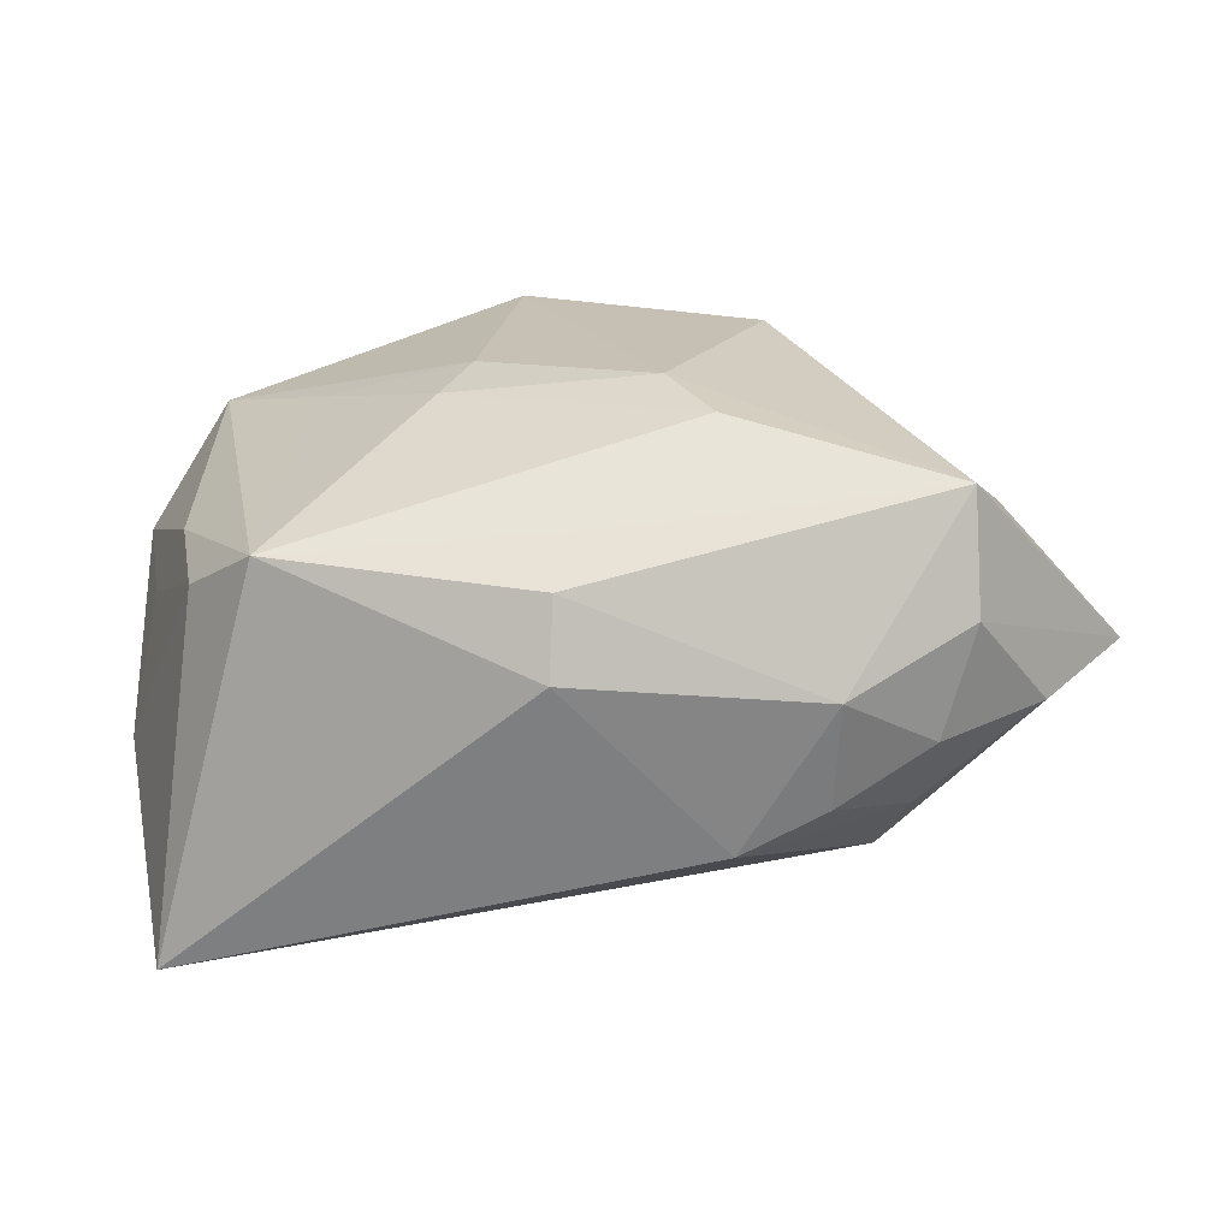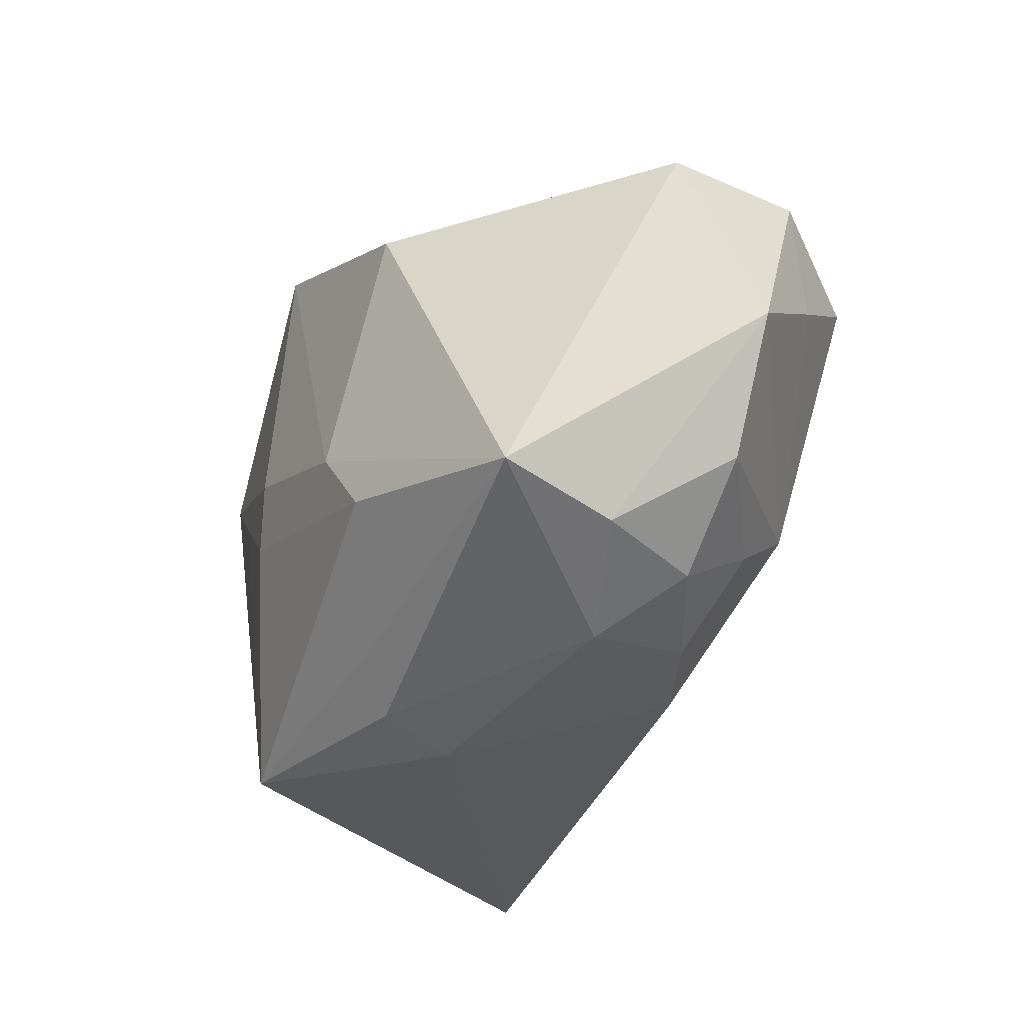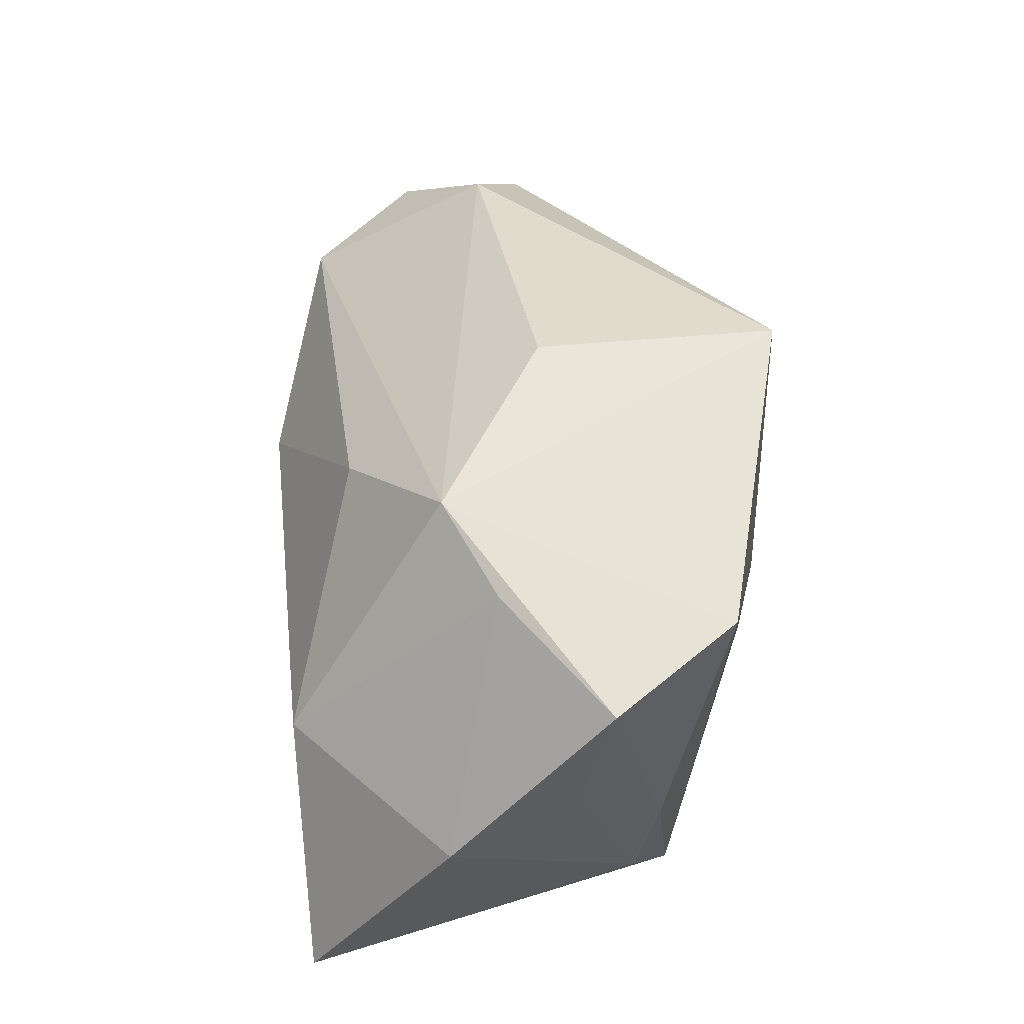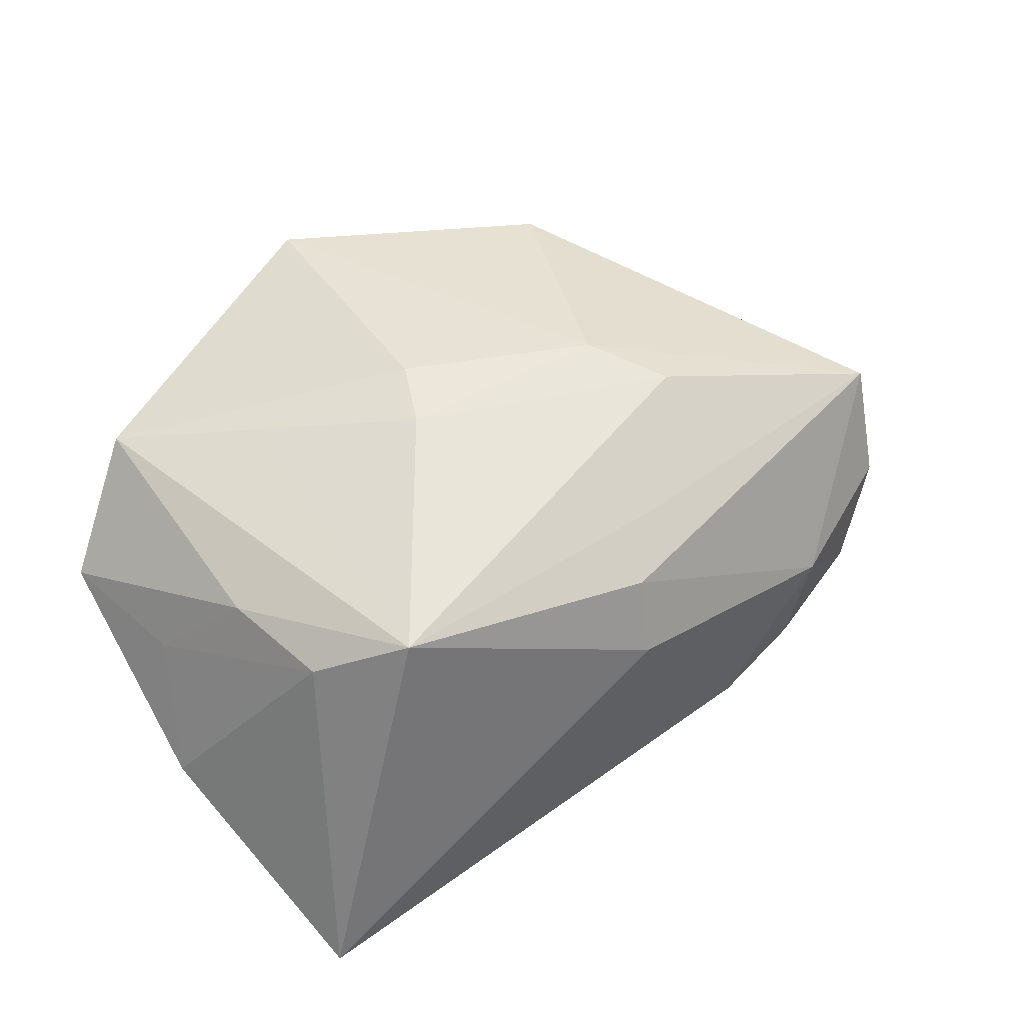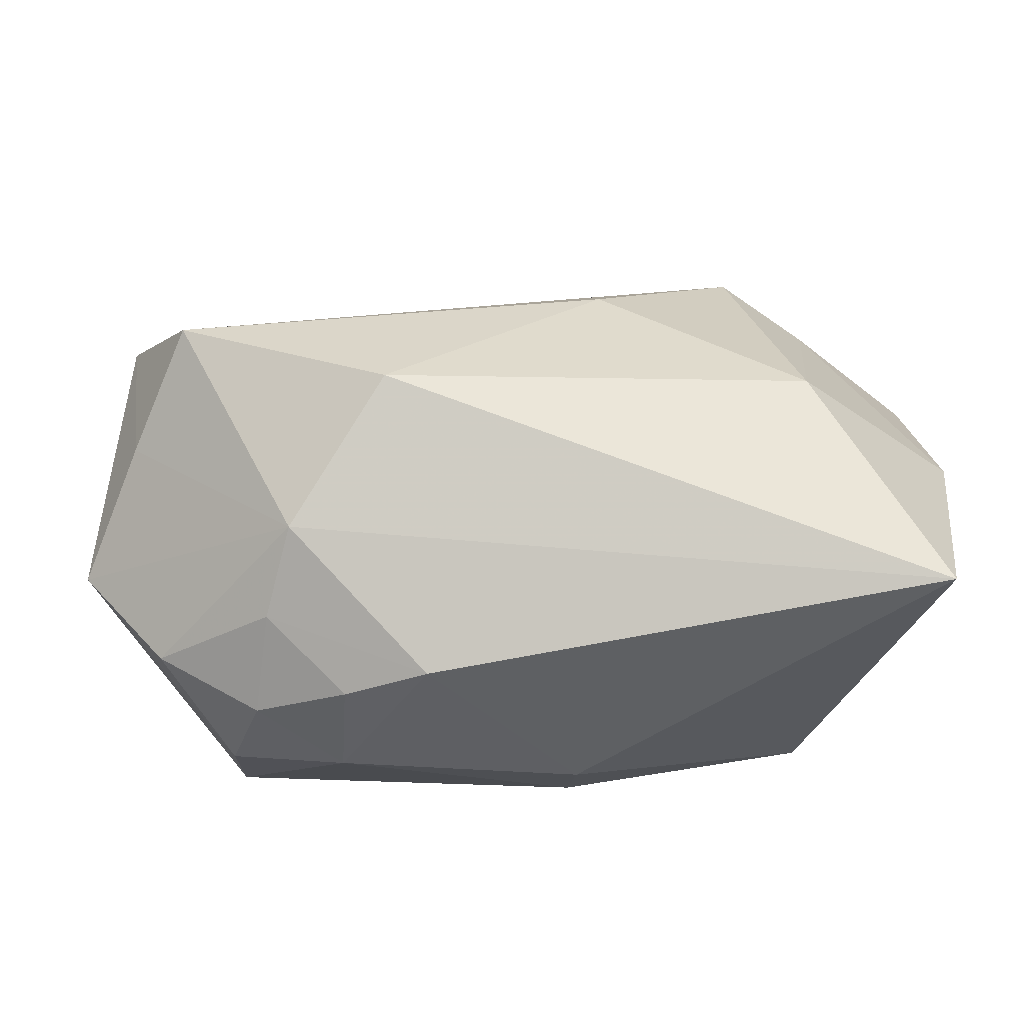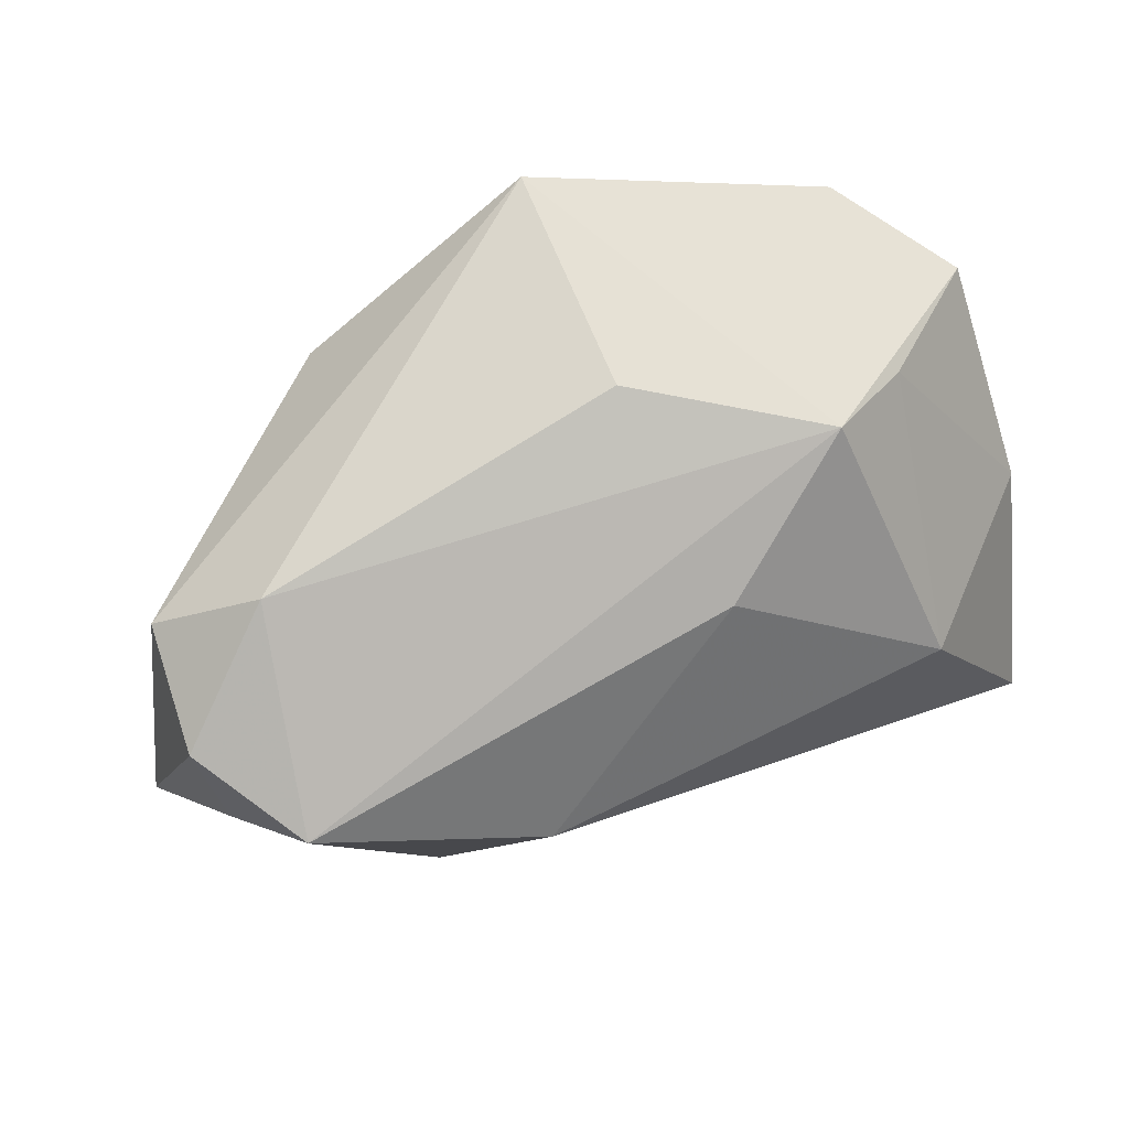
<metadata>
{"format":"obj","ext":"obj","renderer":"f3d","projection":"perspective","resolution":1024,"background":"white","views":[{"elev":17.8,"azim":-2.7,"up":"+Z"},{"elev":-41.6,"azim":57.9,"up":"+Y"},{"elev":43.9,"azim":-96.5,"up":"+Y"},{"elev":38.0,"azim":-39.9,"up":"+Z"},{"elev":-31.3,"azim":177.6,"up":"+Y"},{"elev":64.8,"azim":153.4,"up":"+Y"}]}
</metadata>
<code>
v -0.04155 0.005184 0.001374
v 0.0276 -0.01895 -0.01184
v 0.006067 -0.006792 0.02468
v -0.004759 -0.02906 0.00313
v 0.0254 -0.01226 -0.01855
v -0.03589 -0.01413 0.007874
v -0.02155 0.026 -0.0099
v -0.004347 -0.02721 0.01071
v 0.02865 -0.02556 -0.00368
v -0.0356 0.0212 0.01629
v -0.03744 -0.003518 0.009957
v 0.0174 0.01597 0.02495
v 0.01613 0.00149 -0.02584
v 0.01119 -0.02609 -0.01382
v 0.01944 -0.02639 -0.009485
v 0.000628 -0.02308 0.01502
v 0.03925 -0.01903 -0.002287
v 0.01976 -0.02906 0.001186
v 0.01014 -0.01463 0.02294
v -0.03075 0.02208 -0.005438
v 0.0378 0.01116 -0.01937
v -0.04384 0.0005309 -0.01162
v 0.0424 0.01672 0.004655
v 0.03289 0.02385 -0.0009132
v -0.04343 0.01828 0.003878
v -0.0268 0.001989 -0.02584
v 0.03747 -0.002498 0.01147
v 0.04425 0.01543 -0.00843
v -0.01408 -0.003176 0.02226
v -0.004056 0.02972 0.00145
v -0.02966 -0.02166 0.01264
v -0.005873 0.03118 0.0248
v -0.006495 0.01753 -0.01819
v 0.04823 -0.008531 -0.0001465
v -0.0397 -0.02086 -0.02584
v -0.01082 0.002881 0.02391
v -0.02546 0.009667 0.01917
v 0.04293 0.001784 -0.01024
v 0.03167 -0.02575 0.007196
v 0.03133 -0.02313 0.01855
f 12 32 3
f 12 23 32
f 23 12 27
f 23 27 34
f 13 35 26
f 32 23 24
f 24 21 7
f 7 26 20
f 40 34 27
f 40 12 3
f 40 27 12
f 35 31 6
f 6 31 11
f 4 31 35
f 35 14 4
f 33 26 7
f 7 21 33
f 13 26 33
f 33 21 13
f 13 21 5
f 5 35 13
f 5 14 35
f 30 7 32
f 32 24 30
f 30 24 7
f 28 24 23
f 21 24 28
f 23 34 28
f 7 20 25
f 19 40 3
f 34 40 39
f 29 37 31
f 29 19 3
f 31 19 29
f 18 14 15
f 18 4 14
f 18 39 40
f 31 4 8
f 8 18 40
f 4 18 8
f 17 5 34
f 34 39 17
f 34 5 38
f 38 5 21
f 38 28 34
f 21 28 38
f 35 6 22
f 22 26 35
f 22 20 26
f 22 25 20
f 10 25 11
f 11 31 10
f 31 37 10
f 32 7 10
f 7 25 10
f 37 29 36
f 32 10 36
f 36 10 37
f 3 32 36
f 36 29 3
f 31 8 16
f 16 8 40
f 16 19 31
f 40 19 16
f 5 17 2
f 15 14 2
f 14 5 2
f 9 17 39
f 9 18 15
f 39 18 9
f 15 2 9
f 9 2 17
f 1 22 6
f 25 22 1
f 1 6 11
f 11 25 1

</code>
